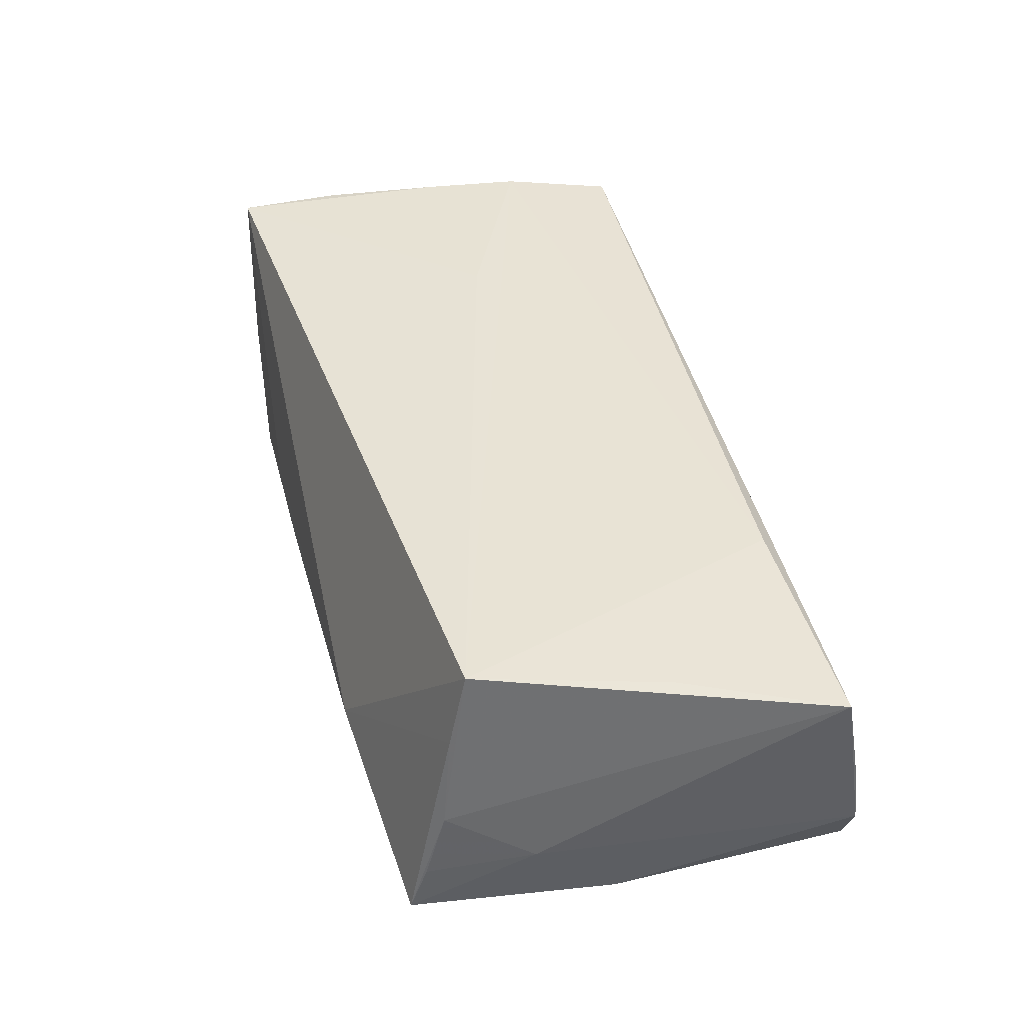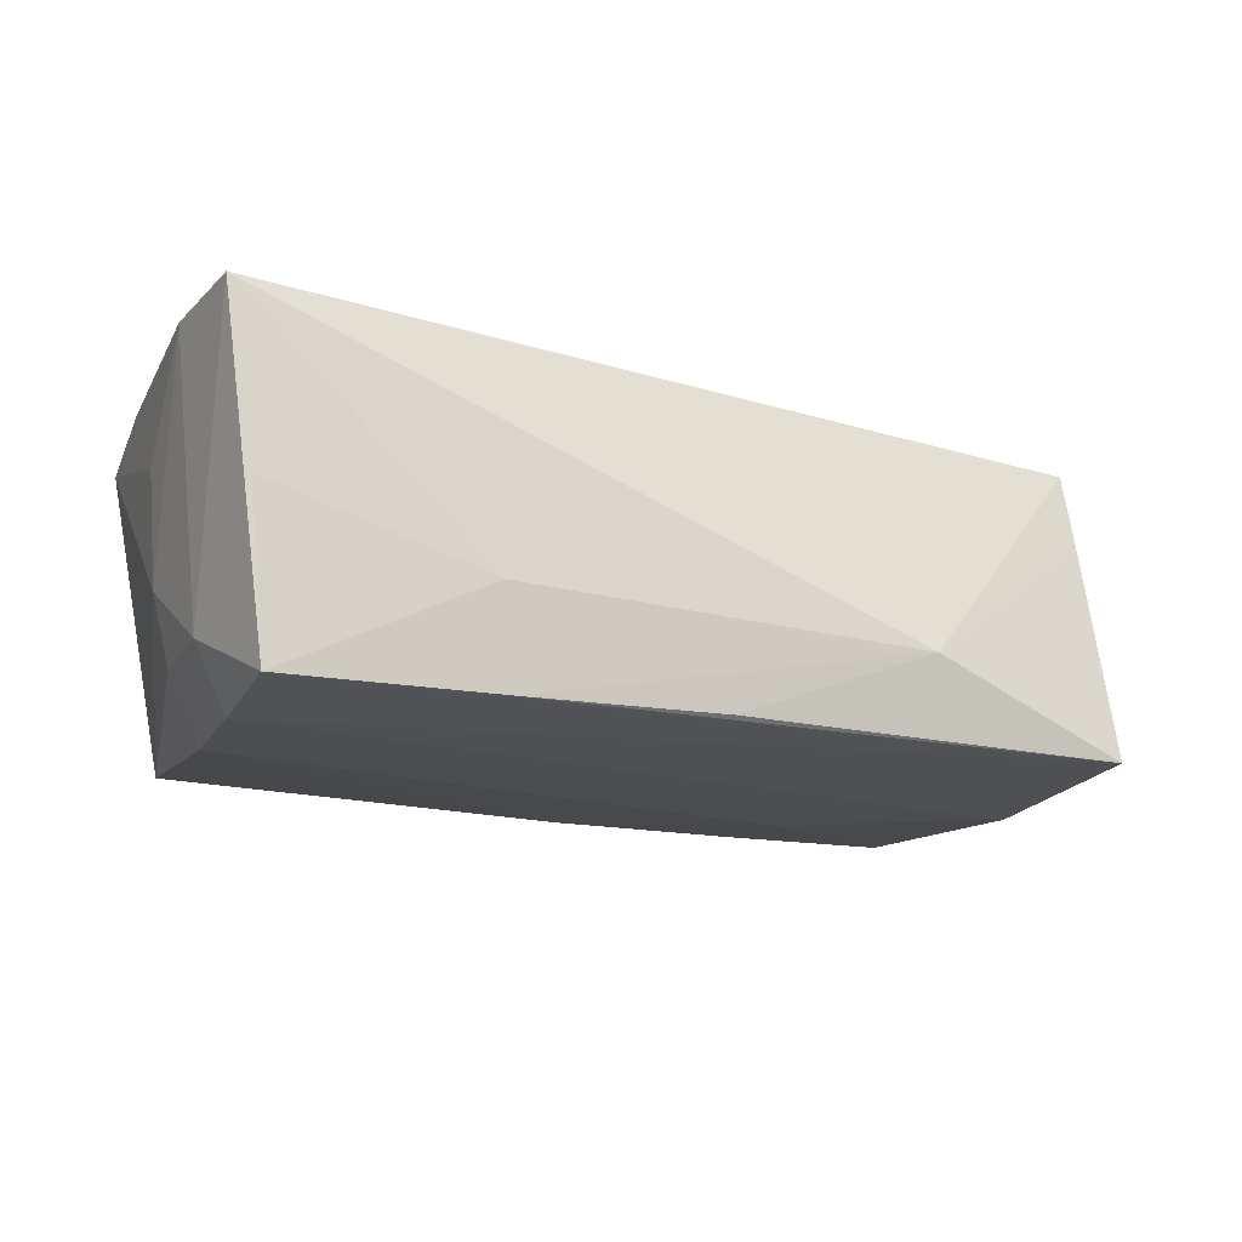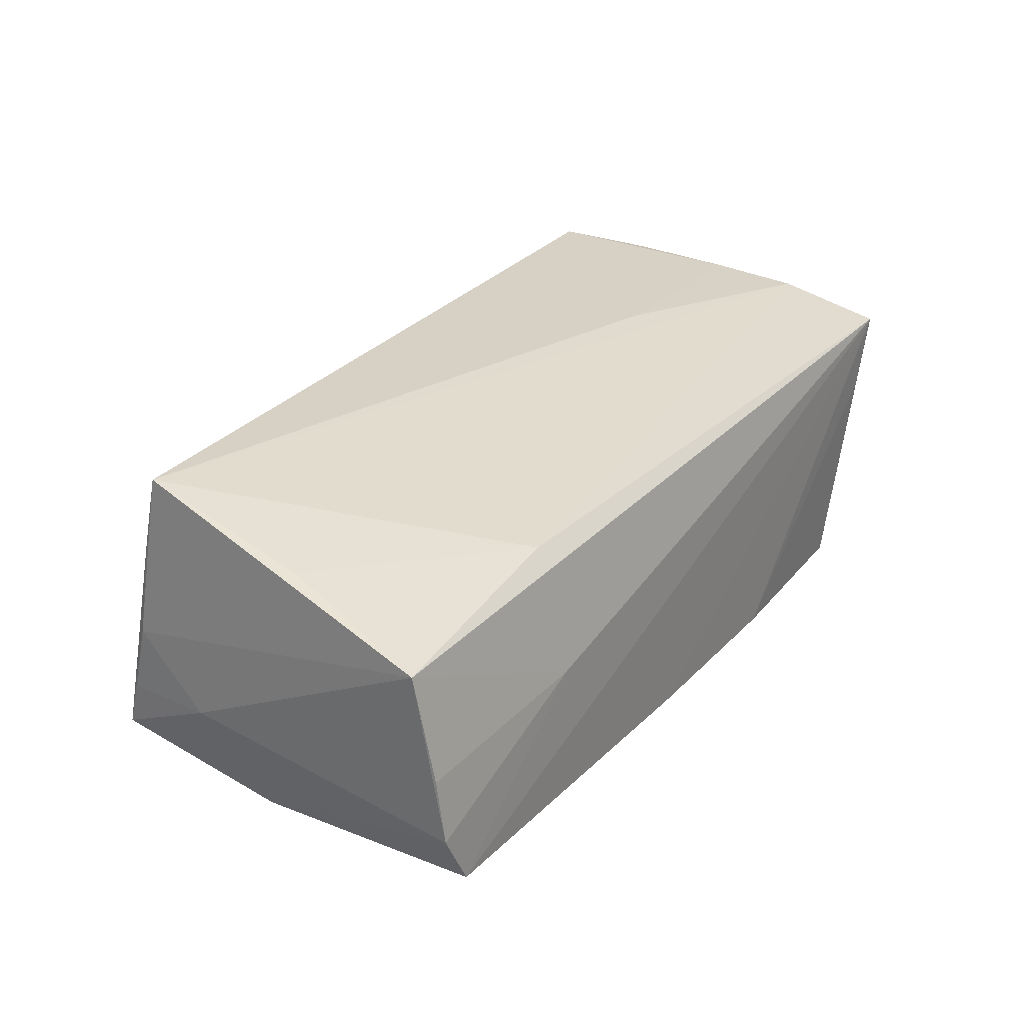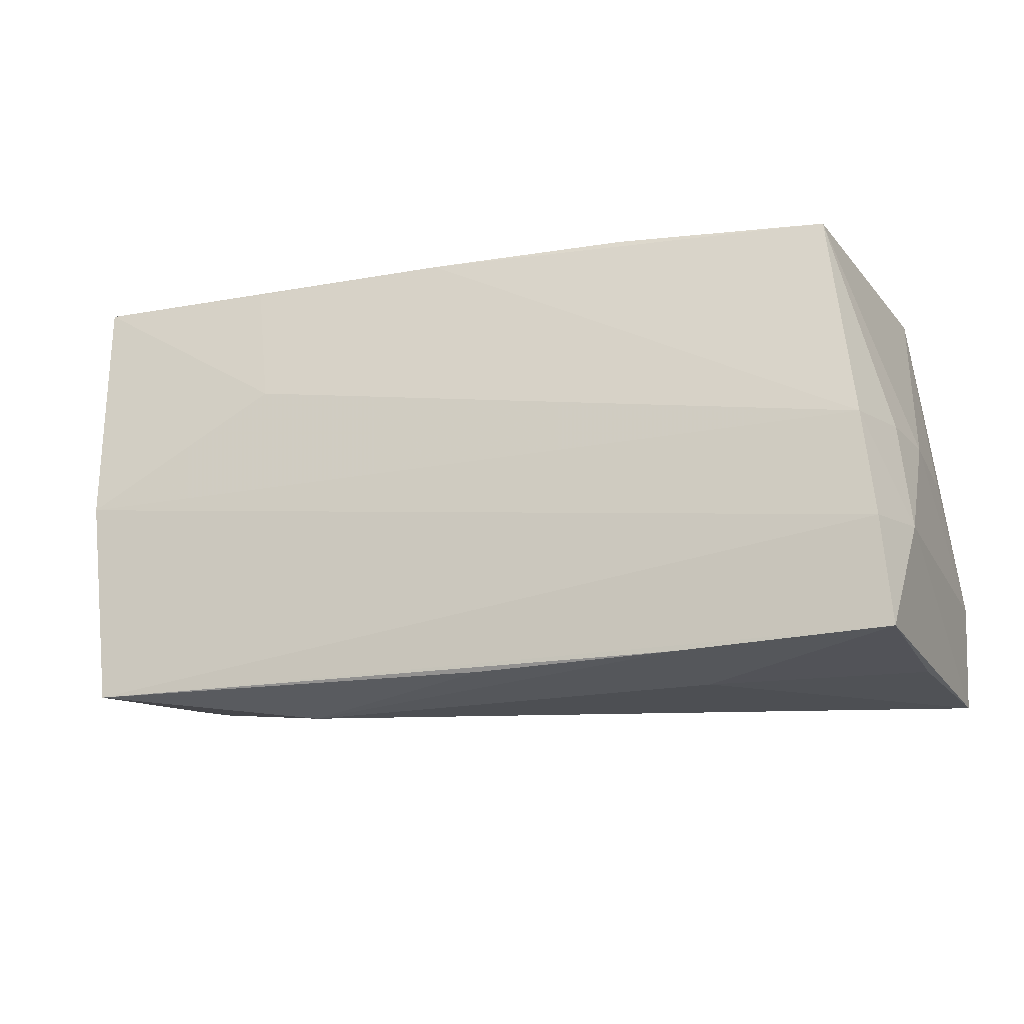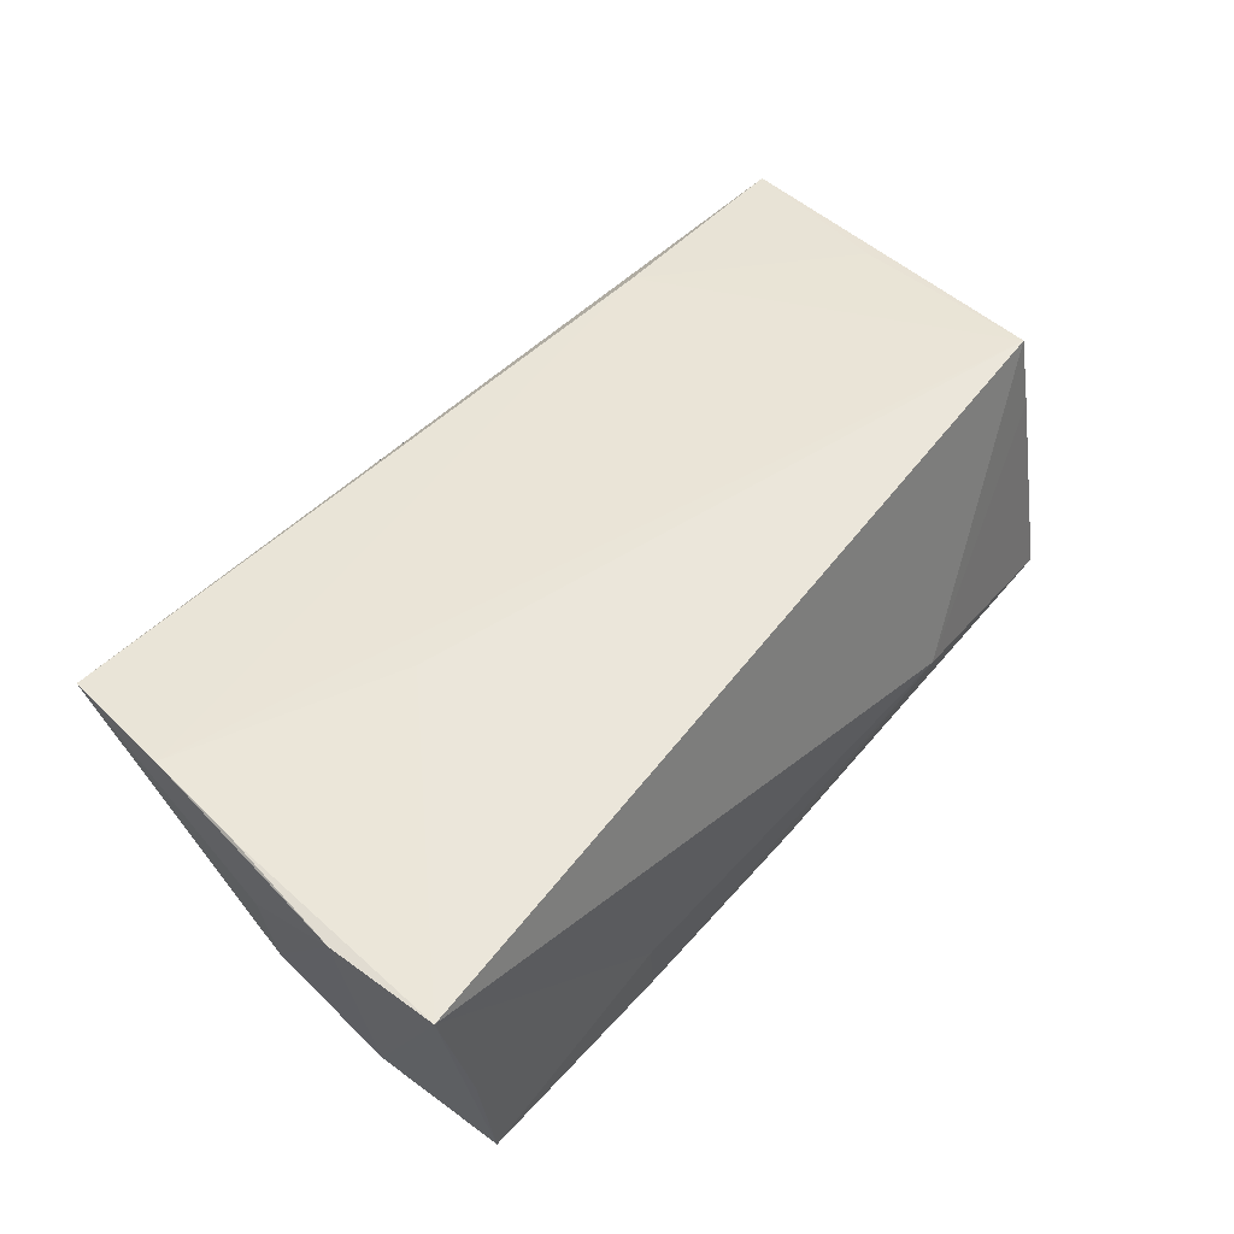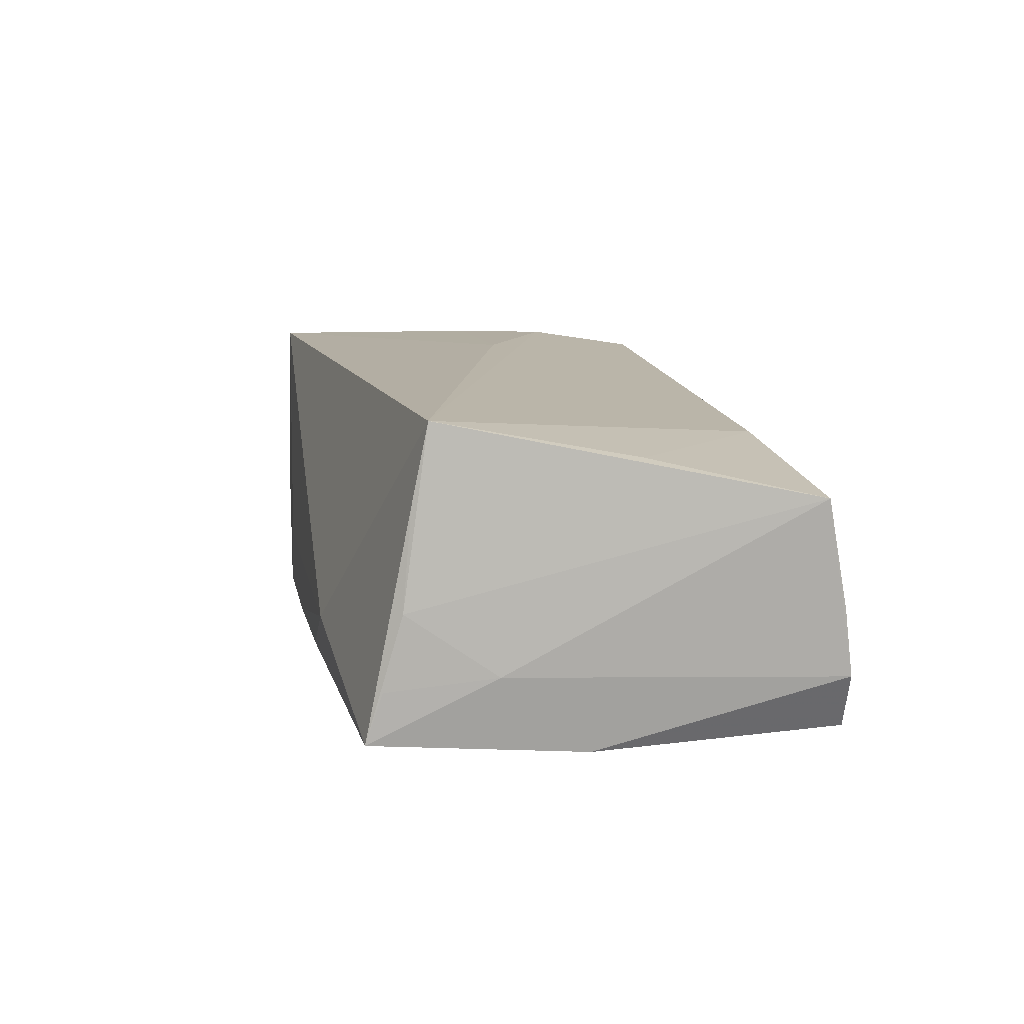
<metadata>
{"format":"obj","ext":"obj","renderer":"f3d","projection":"perspective","resolution":1024,"background":"white","views":[{"elev":39.7,"azim":74.7,"up":"+Z"},{"elev":-16.7,"azim":-27.0,"up":"+Z"},{"elev":26.6,"azim":123.7,"up":"+Z"},{"elev":-21.8,"azim":-163.3,"up":"+Y"},{"elev":56.1,"azim":-49.1,"up":"+Z"},{"elev":10.3,"azim":79.1,"up":"+Z"}]}
</metadata>
<code>
v -0.05016 0.01373 0.02
v 0.001137 -0.02709 -0.01675
v -0.04855 0.02765 0.01789
v 0.05274 -0.01132 -0.008631
v -0.02437 -0.0279 -0.006574
v 0.0567 0.02637 -0.001846
v 0.05092 -0.0217 -0.001554
v -0.05126 0.001705 0.02027
v -0.0474 -0.02648 -0.0182
v 0.05231 0.004493 0.01499
v 0.05647 0.02734 -0.009464
v 0.04985 -0.01864 0.01924
v -0.05165 0.0001833 0.009386
v -0.04536 -0.0009954 -0.01982
v -0.05316 -0.01292 0.02001
v 0.05248 -0.001174 -0.01768
v -0.04237 0.02549 -0.01702
v 0.05 -0.0206 0.009894
v 0.05315 0.02765 -0.01602
v 0.05725 0.02397 0.01071
v 0.02939 0.01203 -0.0182
v 0.05058 -0.02395 -0.01028
v -0.05062 0.0002171 -0.003695
v 0.03175 0.02298 0.01458
v -0.04647 0.02721 0.008594
v 0.03154 0.02733 -0.01664
v -0.0256 0.002133 0.02027
v 0.007134 0.02743 -0.017
v -0.04918 -0.02644 0.0004901
v -0.04658 -0.01381 -0.01959
v -0.01729 0.02722 -0.01682
v -0.04989 -0.01281 -0.0119
v 0.05019 -0.02594 -0.01623
v -0.02266 -0.02696 -0.0176
v 0.03229 0.02739 -8.689e-05
v 0.02495 -0.02835 -0.007561
v -0.05241 -0.02573 0.02027
v -0.04867 -9.61e-06 -0.01175
f 30 33 9
f 37 12 27
f 20 12 7
f 20 3 24
f 16 33 30
f 17 23 3
f 36 12 37
f 15 37 8
f 37 27 8
f 22 7 33
f 13 23 15
f 3 23 13
f 15 23 32
f 32 37 15
f 32 9 37
f 30 9 32
f 10 12 20
f 20 24 10
f 10 24 12
f 33 16 4
f 4 22 33
f 20 7 4
f 7 22 4
f 14 16 30
f 30 32 14
f 16 14 21
f 11 4 16
f 11 6 20
f 20 4 11
f 5 36 37
f 33 36 2
f 18 36 33
f 12 36 18
f 33 7 18
f 18 7 12
f 1 8 27
f 1 24 3
f 15 8 1
f 1 27 12
f 12 24 1
f 1 13 15
f 3 13 1
f 23 17 38
f 38 32 23
f 17 14 38
f 38 14 32
f 28 14 17
f 28 21 14
f 6 11 35
f 35 3 20
f 20 6 35
f 37 9 29
f 29 5 37
f 9 5 29
f 34 2 36
f 34 5 9
f 36 5 34
f 34 9 33
f 33 2 34
f 3 28 31
f 31 28 17
f 16 21 19
f 19 11 16
f 19 28 3
f 3 35 19
f 19 35 11
f 25 17 3
f 3 31 25
f 25 31 17
f 21 28 26
f 26 19 21
f 28 19 26

</code>
